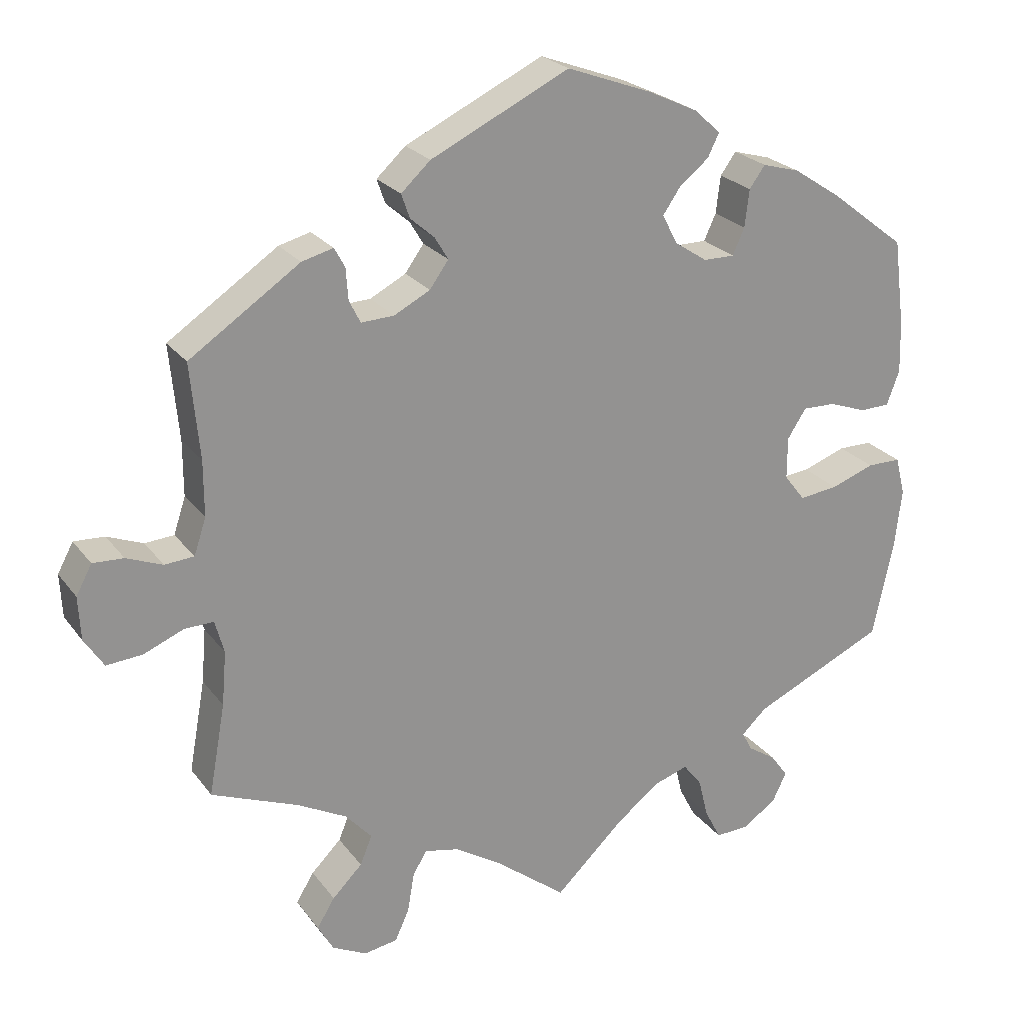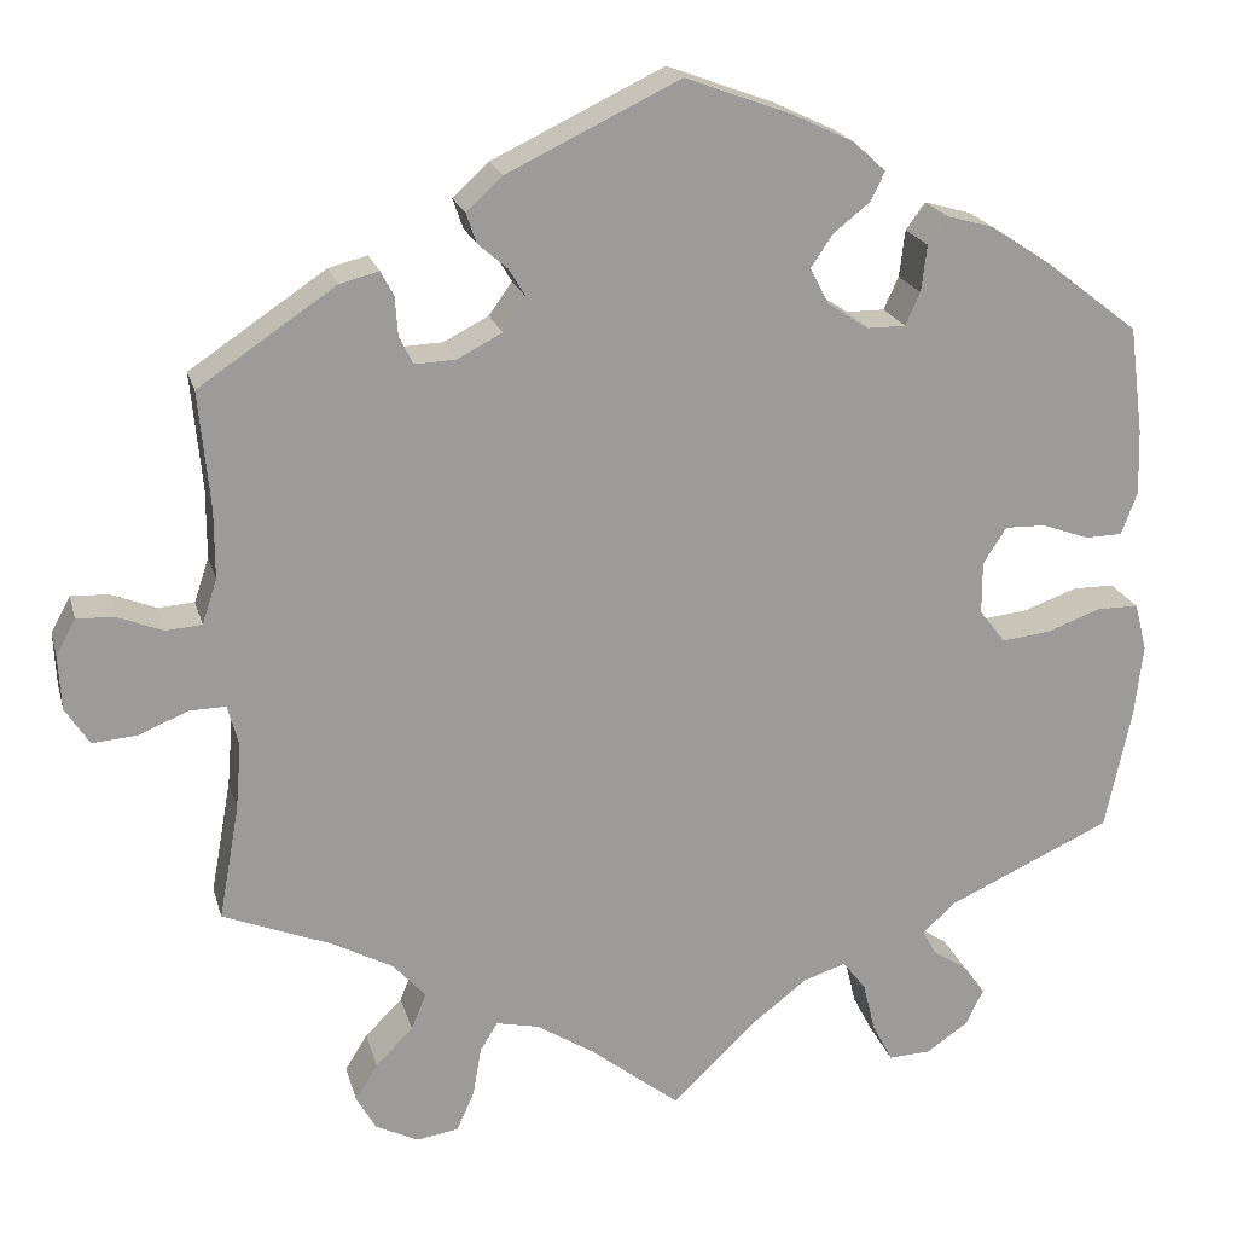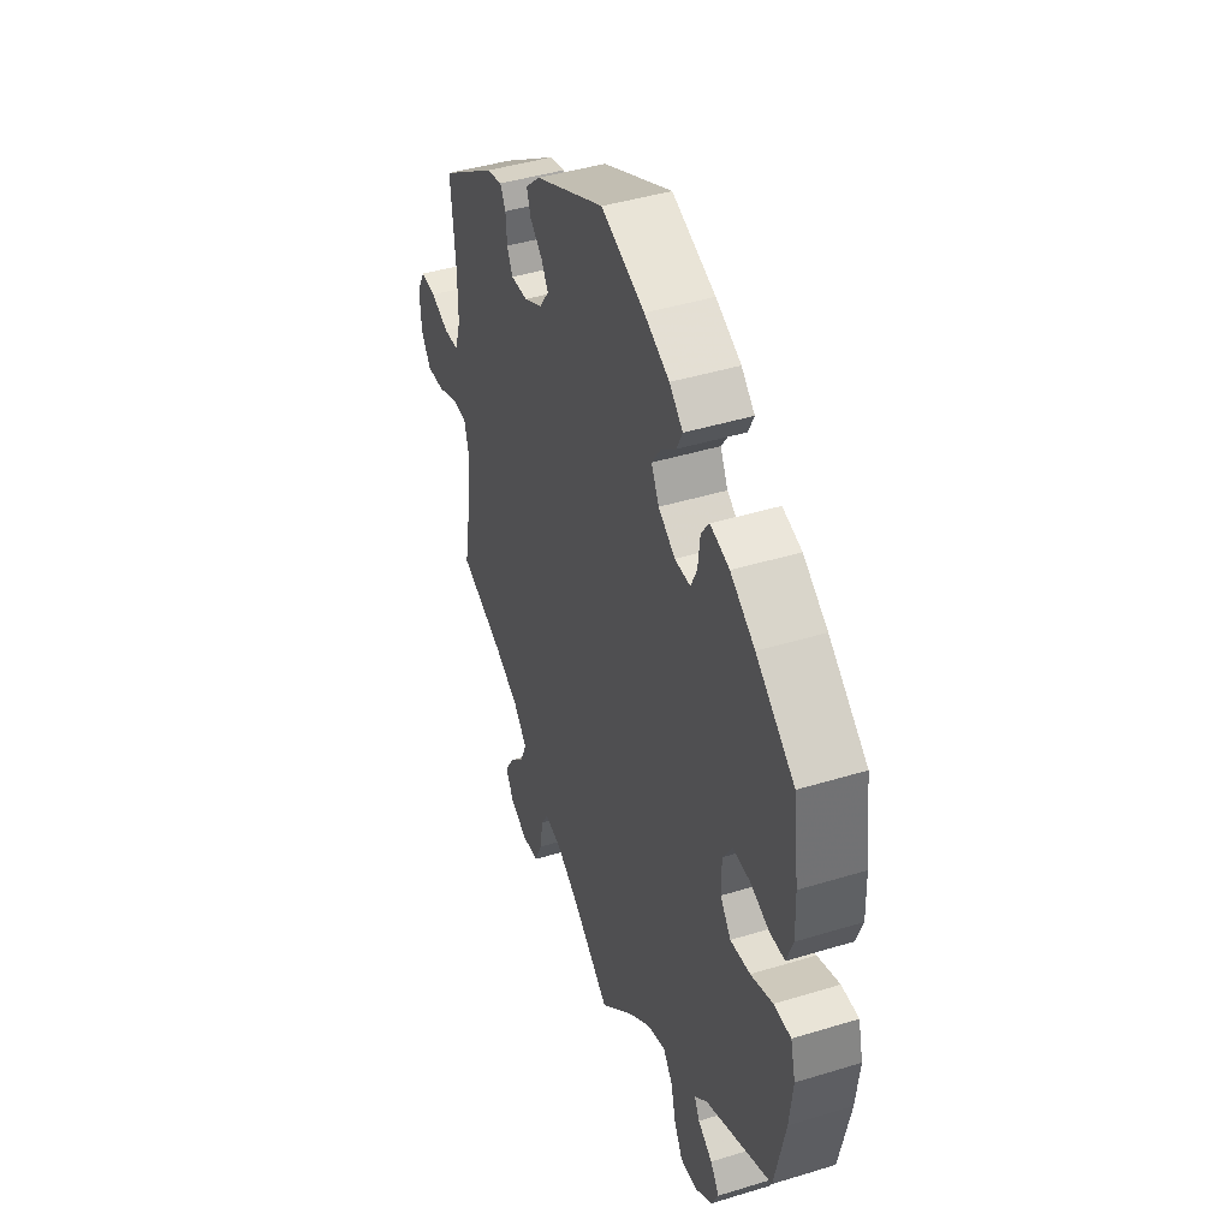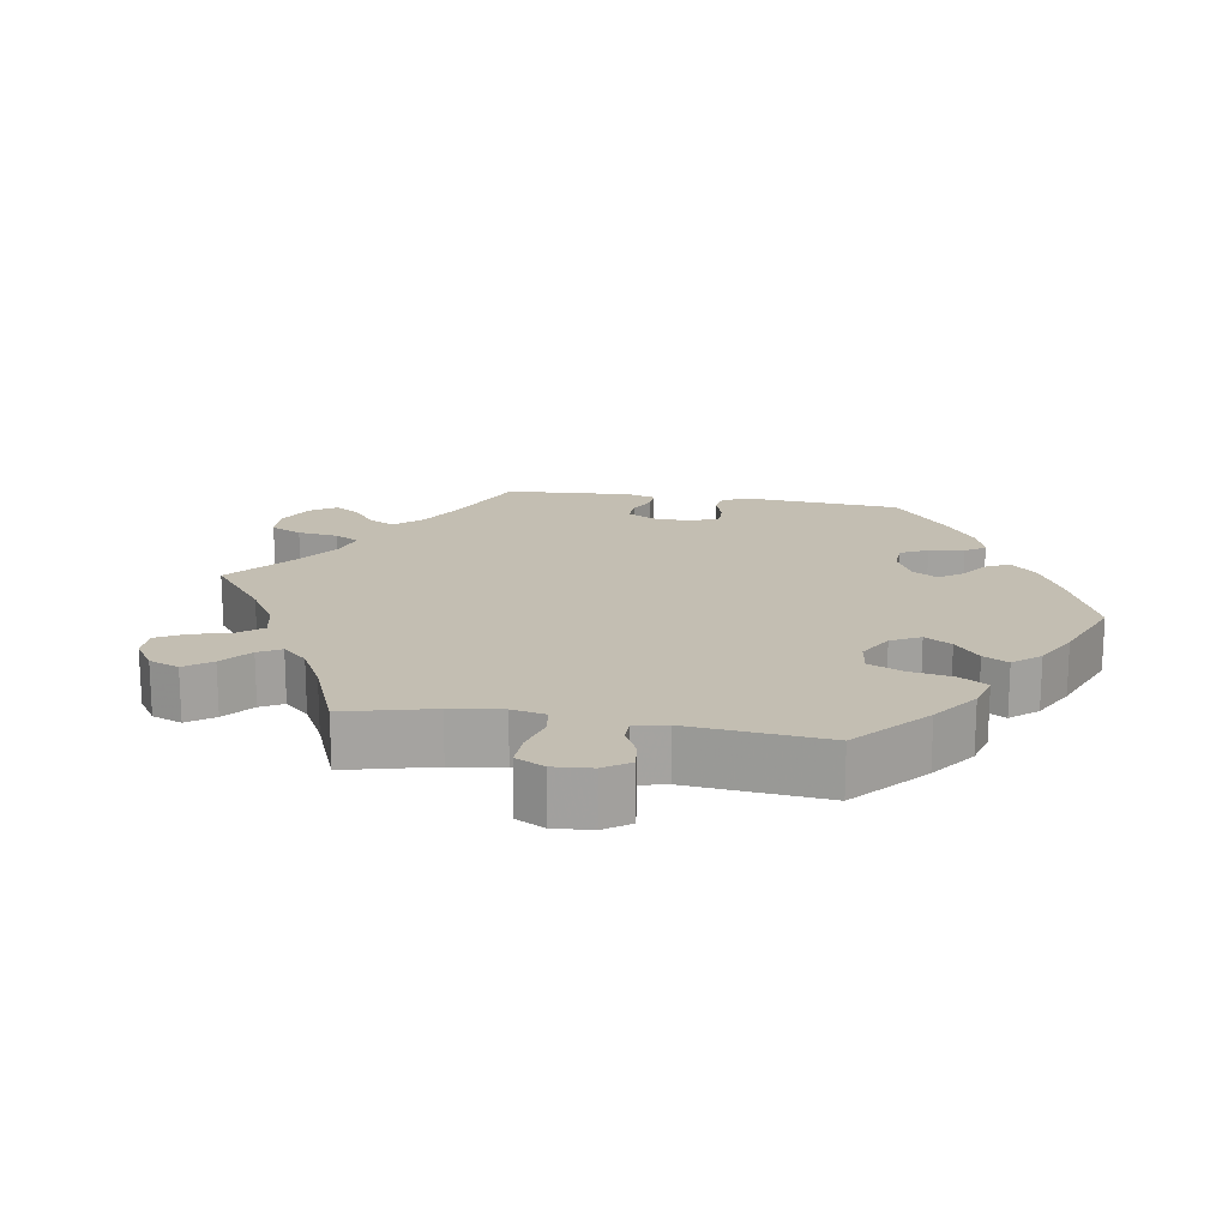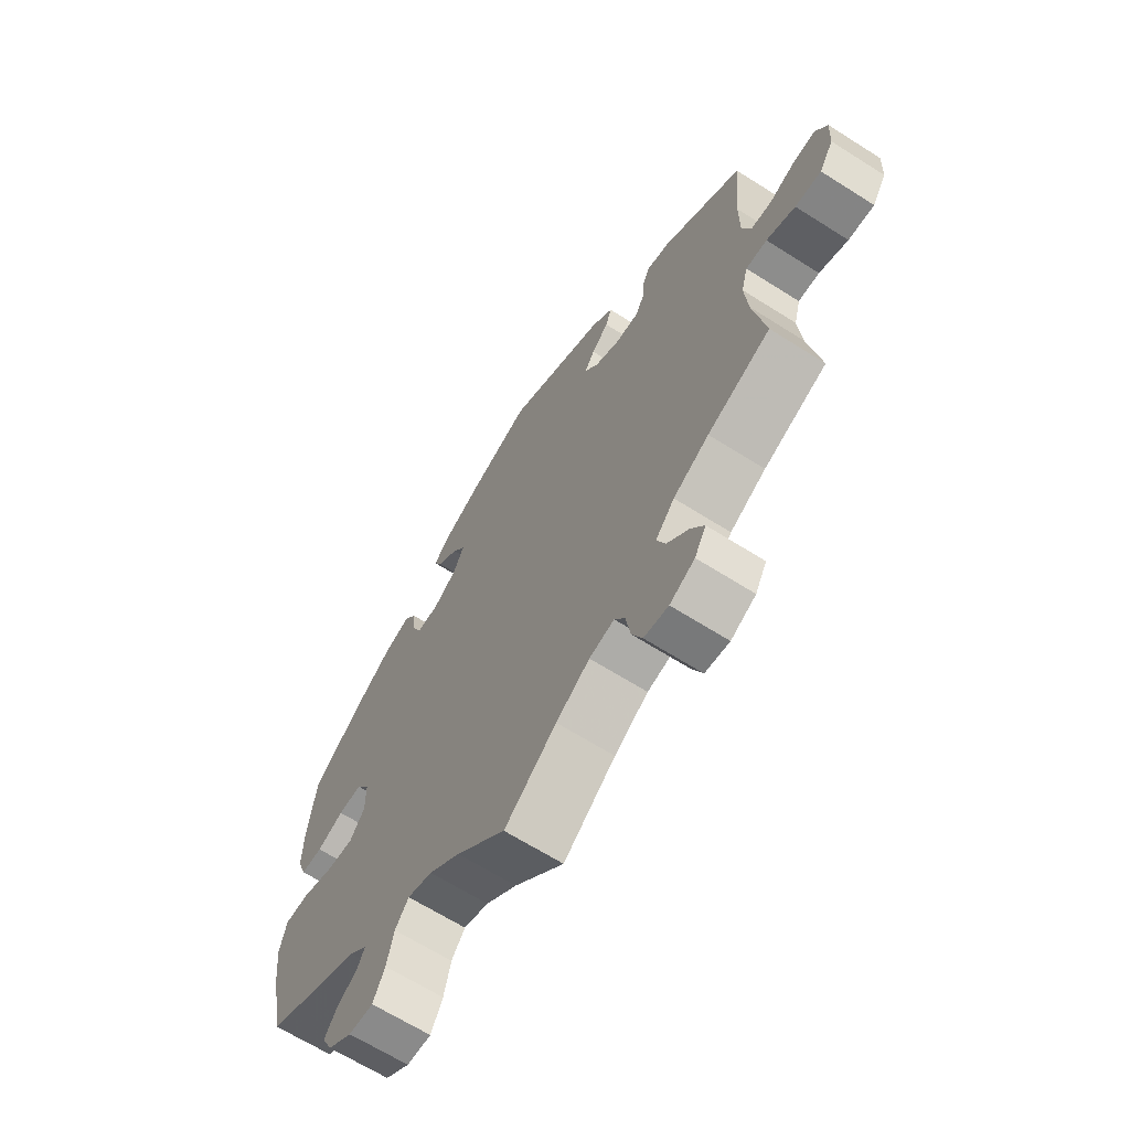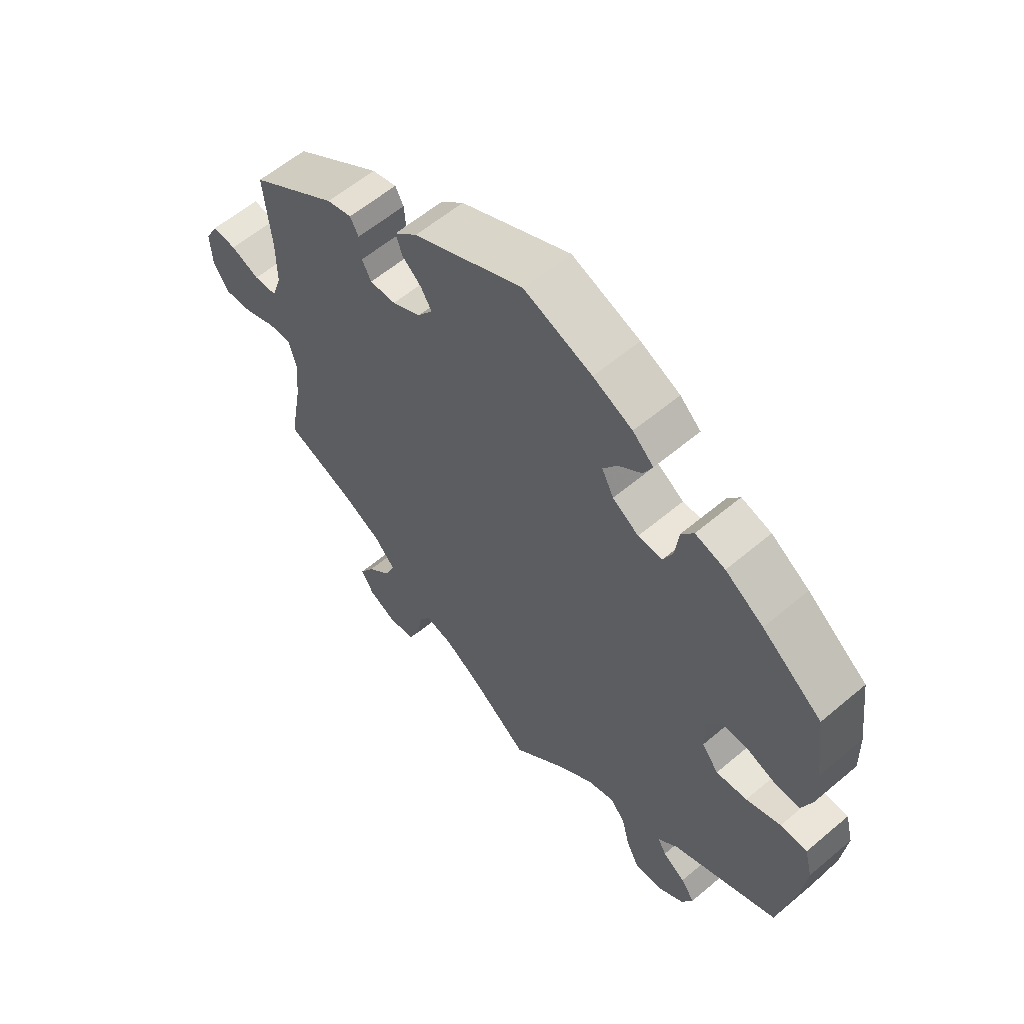
<metadata>
{"format":"obj","ext":"obj","renderer":"f3d","projection":"perspective","resolution":1024,"background":"white","views":[{"elev":23.7,"azim":152.7,"up":"+Z"},{"elev":20.2,"azim":166.0,"up":"+Z"},{"elev":43.1,"azim":-110.0,"up":"+Z"},{"elev":17.3,"azim":-140.7,"up":"+Y"},{"elev":-65.8,"azim":57.5,"up":"+Z"},{"elev":59.1,"azim":-131.0,"up":"+Z"}]}
</metadata>
<code>
v -0.4 0.07 0.366
v -0.336 0.07 0.408
v -0.286 0.07 0.422
v -0.265 0.07 0.393
v -0.259 0.07 0.343
v -0.243 0.07 0.308
v -0.202 0.07 0.308
v -0.158 0.07 0.337
v -0.138 0.07 0.376
v -0.162 0.07 0.411
v -0.201 0.07 0.442
v -0.216 0.07 0.473
v -0.181 0.07 0.505
v -0.115 0.07 0.536
v -0.001 0.07 0.578
v 0.184 0.07 0.489
v 0.223 0.07 0.453
v 0.212 0.07 0.421
v 0.18 0.07 0.393
v 0.162 0.07 0.363
v 0.187 0.07 0.328
v 0.235 0.07 0.303
v 0.279 0.07 0.301
v 0.294 0.07 0.331
v 0.297 0.07 0.373
v 0.311 0.07 0.399
v 0.353 0.07 0.388
v 0.5 0.07 0.289
v 0.488 0.07 0.163
v 0.488 0.07 0.089
v 0.504 0.07 0.041
v 0.543 0.07 0.038
v 0.591 0.07 0.057
v 0.632 0.07 0.059
v 0.653 0.07 0.02
v 0.65 0.07 -0.038
v 0.624 0.07 -0.078
v 0.576 0.07 -0.074
v 0.523 0.07 -0.052
v 0.484 0.07 -0.051
v 0.472 0.07 -0.095
v 0.478 0.07 -0.167
v 0.5 0.07 -0.289
v 0.384 0.07 -0.335
v 0.318 0.07 -0.37
v 0.283 0.07 -0.409
v 0.299 0.07 -0.448
v 0.339 0.07 -0.488
v 0.363 0.07 -0.527
v 0.342 0.07 -0.564
v 0.296 0.07 -0.587
v 0.251 0.07 -0.58
v 0.232 0.07 -0.538
v 0.223 0.07 -0.485
v 0.204 0.07 -0.454
v 0.158 0.07 -0.464
v 0.096 0.07 -0.503
v 0 0.07 -0.578
v -0.092 0.07 -0.49
v -0.15 0.07 -0.445
v -0.196 0.07 -0.43
v -0.221 0.07 -0.462
v -0.234 0.07 -0.515
v -0.256 0.07 -0.557
v -0.301 0.07 -0.555
v -0.346 0.07 -0.524
v -0.365 0.07 -0.485
v -0.342 0.07 -0.453
v -0.304 0.07 -0.428
v -0.29 0.07 -0.402
v -0.324 0.07 -0.37
v -0.501 0.07 -0.289
v -0.529 0.07 -0.158
v -0.538 0.07 -0.08
v -0.525 0.07 -0.029
v -0.48 0.07 -0.029
v -0.422 0.07 -0.05
v -0.37 0.07 -0.056
v -0.342 0.07 -0.02
v -0.342 0.07 0.036
v -0.367 0.07 0.075
v -0.411 0.07 0.074
v -0.461 0.07 0.056
v -0.501 0.07 0.057
v -0.518 0.07 0.103
v -0.516 0.07 0.172
v -0.501 0.07 0.288
v -0.4 0 0.366
v -0.336 0 0.408
v -0.286 0 0.422
v -0.265 0 0.393
v -0.259 0 0.343
v -0.243 0 0.308
v -0.202 0 0.308
v -0.158 0 0.337
v -0.138 0 0.376
v -0.162 0 0.411
v -0.201 0 0.442
v -0.216 0 0.473
v -0.181 0 0.505
v -0.115 0 0.536
v -0.001 0 0.578
v 0.184 0 0.489
v 0.223 0 0.453
v 0.212 0 0.421
v 0.18 0 0.393
v 0.162 0 0.363
v 0.187 0 0.328
v 0.235 0 0.303
v 0.279 0 0.301
v 0.294 0 0.331
v 0.297 0 0.373
v 0.311 0 0.399
v 0.353 0 0.388
v 0.5 0 0.289
v 0.488 0 0.163
v 0.488 0 0.089
v 0.504 0 0.041
v 0.543 0 0.038
v 0.591 0 0.057
v 0.632 0 0.059
v 0.653 0 0.02
v 0.65 0 -0.038
v 0.624 0 -0.078
v 0.576 0 -0.074
v 0.523 0 -0.052
v 0.484 0 -0.051
v 0.472 0 -0.095
v 0.478 0 -0.167
v 0.5 0 -0.289
v 0.384 0 -0.335
v 0.318 0 -0.37
v 0.283 0 -0.409
v 0.299 0 -0.448
v 0.339 0 -0.488
v 0.363 0 -0.527
v 0.342 0 -0.564
v 0.296 0 -0.587
v 0.251 0 -0.58
v 0.232 0 -0.538
v 0.223 0 -0.485
v 0.204 0 -0.454
v 0.158 0 -0.464
v 0.096 0 -0.503
v 0 0 -0.578
v -0.092 0 -0.49
v -0.15 0 -0.445
v -0.196 0 -0.43
v -0.221 0 -0.462
v -0.234 0 -0.515
v -0.256 0 -0.557
v -0.301 0 -0.555
v -0.346 0 -0.524
v -0.365 0 -0.485
v -0.342 0 -0.453
v -0.304 0 -0.428
v -0.29 0 -0.402
v -0.324 0 -0.37
v -0.501 0 -0.289
v -0.529 0 -0.158
v -0.538 0 -0.08
v -0.525 0 -0.029
v -0.48 0 -0.029
v -0.422 0 -0.05
v -0.37 0 -0.056
v -0.342 0 -0.02
v -0.342 0 0.036
v -0.367 0 0.075
v -0.411 0 0.074
v -0.461 0 0.056
v -0.501 0 0.057
v -0.518 0 0.103
v -0.516 0 0.172
v -0.501 0 0.288
f 82 83 84 85
f 81 82 85 86
f 74 75 76 77
f 74 77 78
f 71 72 73 74
f 70 71 74 78
f 66 67 68 69
f 66 69 70
f 65 66 70
f 62 63 64 65
f 61 62 65 70
f 57 58 59
f 56 57 59 60
f 55 56 60 61
f 51 52 53 54
f 51 54 55
f 50 51 55
f 47 48 49 50
f 46 47 50 55
f 45 46 55 61
f 42 43 44
f 41 42 44 45
f 40 41 45 61
f 36 37 38 39
f 36 39 40
f 35 36 40
f 32 33 34 35
f 31 32 35 40
f 30 31 40 61
f 26 27 28 29
f 24 25 26 29
f 23 24 29 30
f 22 23 30 61
f 16 17 18 19
f 16 19 20
f 15 16 20
f 14 15 20 21
f 10 11 12 13
f 9 10 13 14
f 2 3 4 5
f 2 5 6
f 1 2 6
f 81 86 87 1
f 61 70 78 79
f 21 22 61 79
f 21 79 80
f 9 14 21
f 8 9 21
f 7 8 21 80
f 6 7 80 81
f 1 6 81
f 172 171 170 169
f 173 172 169 168
f 164 163 162 161
f 165 164 161
f 161 160 159 158
f 165 161 158 157
f 156 155 154 153
f 157 156 153
f 157 153 152
f 152 151 150 149
f 157 152 149 148
f 146 145 144
f 147 146 144 143
f 148 147 143 142
f 141 140 139 138
f 142 141 138
f 142 138 137
f 137 136 135 134
f 142 137 134 133
f 148 142 133 132
f 131 130 129
f 132 131 129 128
f 148 132 128 127
f 126 125 124 123
f 127 126 123
f 127 123 122
f 122 121 120 119
f 127 122 119 118
f 148 127 118 117
f 116 115 114 113
f 116 113 112 111
f 117 116 111 110
f 148 117 110 109
f 106 105 104 103
f 107 106 103
f 107 103 102
f 108 107 102 101
f 100 99 98 97
f 101 100 97 96
f 92 91 90 89
f 93 92 89
f 93 89 88
f 88 174 173 168
f 166 165 157 148
f 166 148 109 108
f 167 166 108
f 108 101 96
f 108 96 95
f 167 108 95 94
f 168 167 94 93
f 168 93 88
f 1 88 89 2
f 2 89 90 3
f 3 90 91 4
f 4 91 92 5
f 5 92 93 6
f 6 93 94 7
f 7 94 95 8
f 8 95 96 9
f 9 96 97 10
f 10 97 98 11
f 11 98 99 12
f 12 99 100 13
f 13 100 101 14
f 14 101 102 15
f 15 102 103 16
f 16 103 104 17
f 17 104 105 18
f 18 105 106 19
f 19 106 107 20
f 20 107 108 21
f 21 108 109 22
f 22 109 110 23
f 23 110 111 24
f 24 111 112 25
f 25 112 113 26
f 26 113 114 27
f 27 114 115 28
f 28 115 116 29
f 29 116 117 30
f 30 117 118 31
f 31 118 119 32
f 32 119 120 33
f 33 120 121 34
f 34 121 122 35
f 35 122 123 36
f 36 123 124 37
f 37 124 125 38
f 38 125 126 39
f 39 126 127 40
f 40 127 128 41
f 41 128 129 42
f 42 129 130 43
f 43 130 131 44
f 44 131 132 45
f 45 132 133 46
f 46 133 134 47
f 47 134 135 48
f 48 135 136 49
f 49 136 137 50
f 50 137 138 51
f 51 138 139 52
f 52 139 140 53
f 53 140 141 54
f 54 141 142 55
f 55 142 143 56
f 56 143 144 57
f 57 144 145 58
f 58 145 146 59
f 59 146 147 60
f 60 147 148 61
f 61 148 149 62
f 62 149 150 63
f 63 150 151 64
f 64 151 152 65
f 65 152 153 66
f 66 153 154 67
f 67 154 155 68
f 68 155 156 69
f 69 156 157 70
f 70 157 158 71
f 71 158 159 72
f 72 159 160 73
f 73 160 161 74
f 74 161 162 75
f 75 162 163 76
f 76 163 164 77
f 77 164 165 78
f 78 165 166 79
f 79 166 167 80
f 80 167 168 81
f 81 168 169 82
f 82 169 170 83
f 83 170 171 84
f 84 171 172 85
f 85 172 173 86
f 86 173 174 87
f 87 174 88 1

</code>
